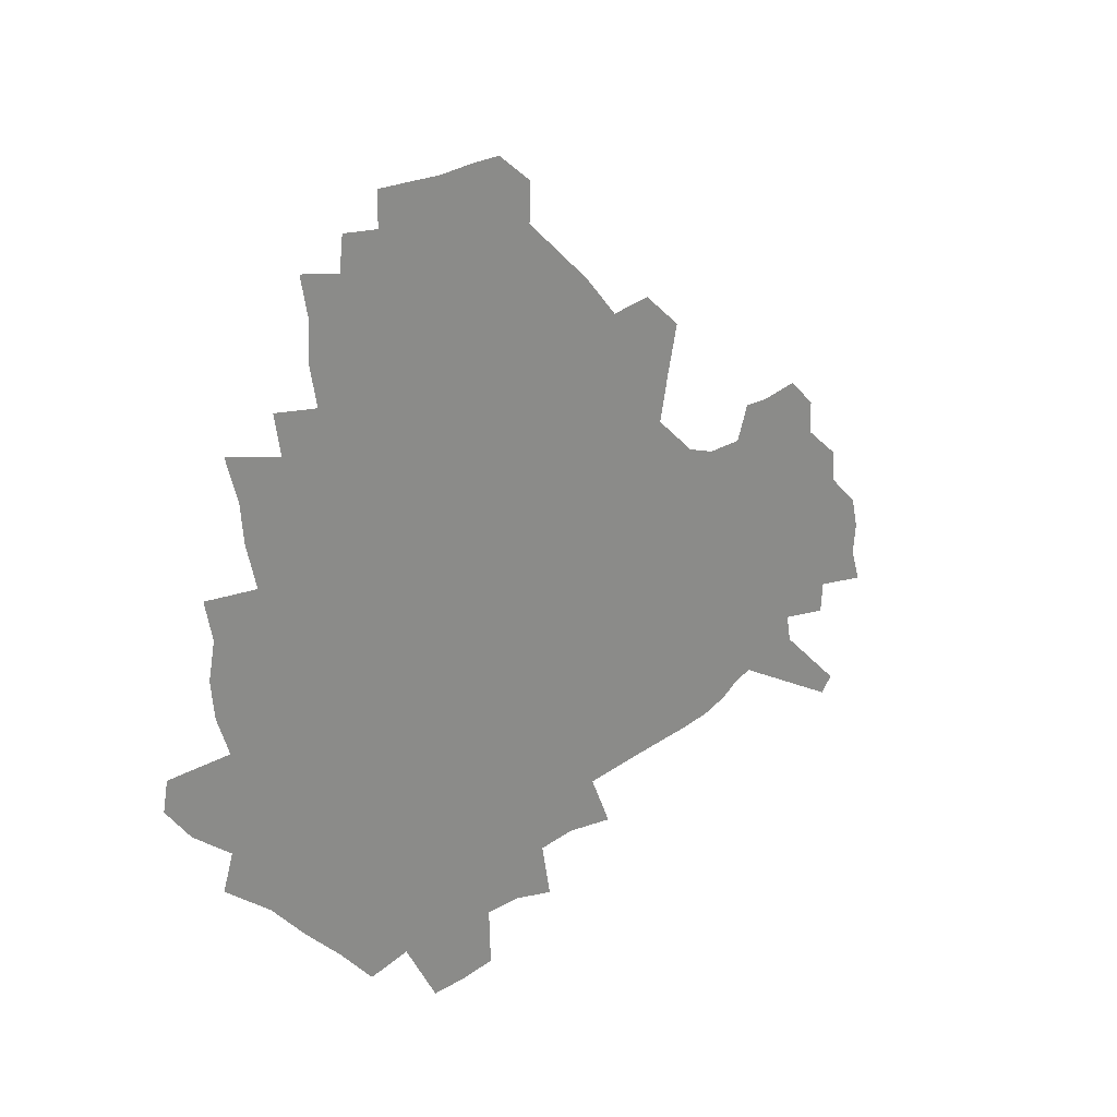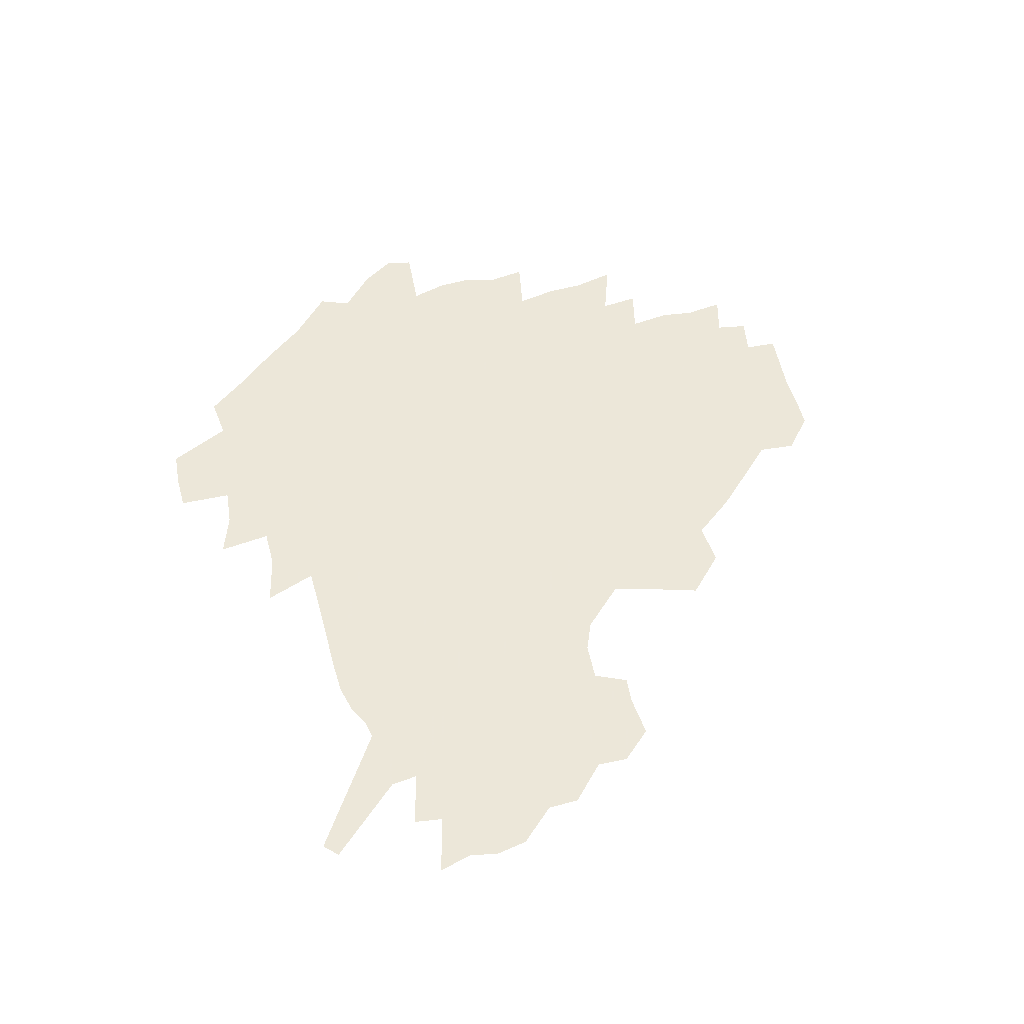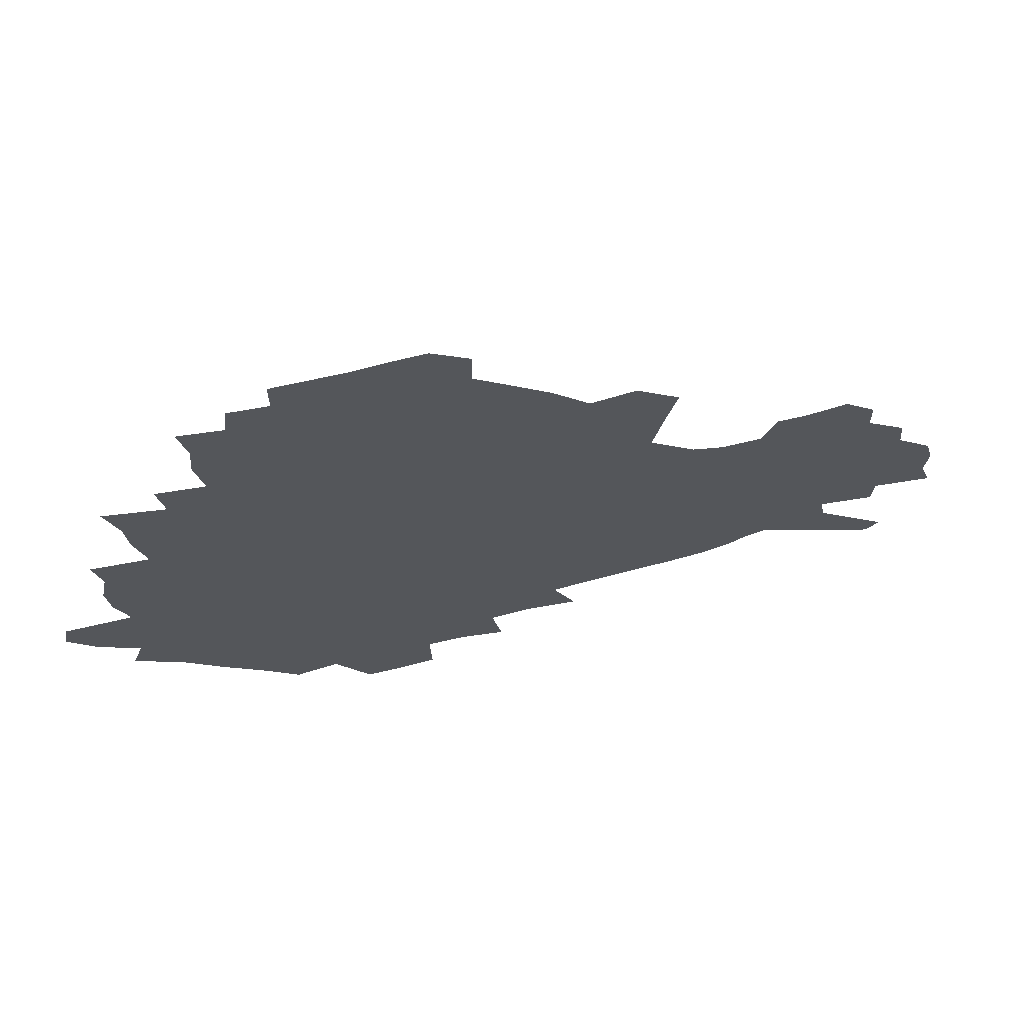
<metadata>
{"format":"obj","ext":"obj","renderer":"f3d","projection":"perspective","resolution":1024,"background":"white","views":[{"elev":23.8,"azim":-46.7,"up":"+Y"},{"elev":50.2,"azim":78.4,"up":"+Z"},{"elev":67.5,"azim":-13.8,"up":"+Y"}]}
</metadata>
<code>
v 230.9 188.6 0
v 219.5 203.3 0
v 221.7 215 0
v 243.9 160.4 0
v 248.5 174.3 0
v 249.7 187.5 0
v 251.5 200.8 0
v 250.4 214.3 0
v 244.7 230.5 0
v 243.1 246 0
v 246 260.6 0
v 242.5 276.8 0
v 265.2 143.1 0
v 271.2 158 0
v 273.3 172 0
v 274.6 185.5 0
v 270.4 199.8 0
v 270.5 213.6 0
v 270.6 227.8 0
v 272 242.1 0
v 269.6 257.4 0
v 266.9 273.6 0
v 262.1 292 0
v 260.6 308.3 0
v 255.1 326.8 0
v 281.3 125.3 0
v 287.2 142.1 0
v 292.9 157.6 0
v 294.2 171.1 0
v 291.8 184.7 0
v 290.3 198.4 0
v 290.1 212.1 0
v 287.9 226.5 0
v 289.4 240.3 0
v 289.4 254.6 0
v 287.1 270.2 0
v 283.7 287.1 0
v 281.9 303.5 0
v 280.5 319.5 0
v 277.6 336.4 0
v 298.3 108.2 0
v 302.7 126.5 0
v 306.5 142.8 0
v 309.1 157.4 0
v 310 170.7 0
v 309.1 183.9 0
v 308.3 197.3 0
v 306.9 211.1 0
v 306.5 224.9 0
v 305.1 239.1 0
v 306.4 252.7 0
v 304.4 268 0
v 301.4 284.6 0
v 298 302.3 0
v 298.5 317.2 0
v 298.1 332.8 0
v 294.5 350.9 0
v 295.6 365.5 0
v 292.1 382.9 0
v 314.2 90.52 0
v 316.9 109.8 0
v 319.6 127.3 0
v 321.6 142.7 0
v 323.6 157.4 0
v 324.3 170.7 0
v 324 183.6 0
v 323.2 196.9 0
v 323.1 210.1 0
v 323 223.5 0
v 322.4 237.3 0
v 320.8 252 0
v 318.8 267.7 0
v 317.4 283.3 0
v 315.4 299.8 0
v 313.1 317 0
v 314.8 331.3 0
v 314.2 346.9 0
v 313.3 362.5 0
v 310.6 379.1 0
v 312.3 393 0
v 332.9 93.59 0
v 333.8 111.6 0
v 335.1 128.1 0
v 336.4 143.5 0
v 337.1 157.4 0
v 337.8 170.7 0
v 337.9 183.6 0
v 337.8 196.4 0
v 337 209.7 0
v 337 222.9 0
v 336.9 236.2 0
v 335 251.4 0
v 335.5 265.1 0
v 332.9 282.1 0
v 330.7 299.3 0
v 330.4 314.9 0
v 330.4 330.2 0
v 329.6 346 0
v 329.4 361.2 0
v 329 376.4 0
v 329.1 390.9 0
v 329.1 405.3 0
v 348.2 66.62 0
v 348.2 92.59 0
v 348.7 111.9 0
v 349.8 129.7 0
v 350.2 144.2 0
v 350.4 157.6 0
v 350.6 170.8 0
v 350.7 183.6 0
v 351 196.3 0
v 350.7 209.3 0
v 350.9 222.3 0
v 350.3 235.9 0
v 350.5 249.4 0
v 349.2 264.7 0
v 347.1 282.4 0
v 346.3 298 0
v 345.6 314.1 0
v 345.6 329.4 0
v 345.1 345.1 0
v 344.7 360.6 0
v 345.5 374.9 0
v 344 390.9 0
v 344.7 404.8 0
v 364 66.2 0
v 363.6 93.77 0
v 363.2 112.4 0
v 363.3 130.4 0
v 363.3 144.1 0
v 363.2 157.5 0
v 363.2 170.6 0
v 363.3 183.6 0
v 363.3 196.5 0
v 363.5 209.4 0
v 363.4 222.5 0
v 363.4 235.7 0
v 363.5 249.1 0
v 363.5 262.9 0
v 361.1 282.2 0
v 360.3 299.5 0
v 360.4 314 0
v 360.1 329.9 0
v 360.4 344.6 0
v 360.1 360 0
v 360.5 374.5 0
v 360.1 389.8 0
v 360.1 404.2 0
v 380.1 67.3 0
v 379.3 90.82 0
v 377.7 112.5 0
v 376.4 131 0
v 376.4 144.2 0
v 376.1 157.5 0
v 376 170.7 0
v 375.9 183.6 0
v 375.9 196.5 0
v 376.1 209.6 0
v 376.1 222.6 0
v 376.2 235.6 0
v 377 248.2 0
v 376.5 262.8 0
v 375.8 279.4 0
v 374.5 298.9 0
v 374.7 314.5 0
v 374.9 329.9 0
v 375.3 344.4 0
v 375.3 359.6 0
v 375.2 374.8 0
v 375 390.2 0
v 374.6 405.3 0
v 396.3 90.09 0
v 392.9 112 0
v 391.8 128.1 0
v 389.9 143.9 0
v 389 157.9 0
v 388.9 170.8 0
v 388.6 184 0
v 388.5 196.7 0
v 388.8 209.9 0
v 388.7 222.9 0
v 389.1 235.5 0
v 389.4 248.5 0
v 389.4 263.3 0
v 389.3 279.6 0
v 389.2 296.8 0
v 389 315 0
v 389.6 330 0
v 390.2 345 0
v 390.2 360.2 0
v 390.3 375.9 0
v 390 390.8 0
v 389.5 405.5 0
v 415.5 84.54 0
v 411.2 107.6 0
v 407 127.2 0
v 404.6 143 0
v 403.1 157.3 0
v 401.7 171.5 0
v 400.9 184.6 0
v 401 197.2 0
v 400.5 210.1 0
v 401.3 222.9 0
v 401.5 235.7 0
v 401.8 248.3 0
v 402.4 262.3 0
v 403.1 277.7 0
v 403.7 294.8 0
v 404.5 311.9 0
v 405 328.5 0
v 405.3 345.1 0
v 405.7 362 0
v 405.2 376.5 0
v 405.6 393.1 0
v 428.7 108.6 0
v 423.8 126.5 0
v 420.5 141.9 0
v 416.9 157.7 0
v 416 171 0
v 415.4 184.1 0
v 415 197.1 0
v 414.2 210.2 0
v 414 223 0
v 414.7 236 0
v 414.4 248.6 0
v 415.3 262.1 0
v 416.7 277.7 0
v 417.8 293 0
v 419.4 312.4 0
v 420.4 329.2 0
v 420.9 346.1 0
v 420.9 362.5 0
v 451.8 104.4 0
v 441.7 126.8 0
v 435.5 142.9 0
v 432.4 157.2 0
v 430.2 170.9 0
v 429.2 184.1 0
v 428.9 197.1 0
v 428.2 210.1 0
v 427 223.3 0
v 427.4 236.1 0
v 427.8 249.1 0
v 428.9 262.6 0
v 430.8 277.8 0
v 432.5 293.7 0
v 434.2 310.4 0
v 436 329 0
v 437.2 347.7 0
v 460.7 128 0
v 454.6 142.3 0
v 450.5 156.3 0
v 446.2 170.6 0
v 444.9 183.6 0
v 445.2 196.5 0
v 441.3 210.9 0
v 440.7 223.5 0
v 440.9 236.3 0
v 441.8 249.3 0
v 443.2 263 0
v 445 277.4 0
v 447.5 293.4 0
v 450.8 311.7 0
v 452.9 330.1 0
v 479.8 129.1 0
v 472.9 142.7 0
v 467.1 156.7 0
v 465.2 169.6 0
v 461.5 183.3 0
v 460.9 196.1 0
v 457.6 210.1 0
v 455.8 223.4 0
v 456.2 236.3 0
v 456.9 249.4 0
v 457.4 262.6 0
v 460.8 277.3 0
v 464.9 294.3 0
v 467.7 312.1 0
v 472 332.5 0
v 498.2 129.9 0
v 487.6 145 0
v 485 157.1 0
v 480.4 170.4 0
v 478.7 183 0
v 475.7 196.2 0
v 473.3 209.5 0
v 470.3 223.2 0
v 470.9 235.9 0
v 473.7 249 0
v 476.9 262.8 0
v 481.2 277.2 0
v 485.4 296.2 0
v 490.5 316.8 0
v 514.5 131.4 0
v 503 146.6 0
v 500.1 158 0
v 495 171.3 0
v 493.3 183.3 0
v 489.3 196.9 0
v 487.3 209.6 0
v 485.7 222.4 0
v 488.1 234.8 0
v 491.7 247.2 0
v 500.7 259.6 0
v 527.1 135 0
v 516.9 148.8 0
v 512.2 160.5 0
v 508.9 172.4 0
v 505.5 184.9 0
v 503 197.3 0
v 500.8 209.5 0
v 498.6 221.7 0
v 501.3 232.8 0
v 505.4 244.1 0
v 514.2 254.9 0
v 535.9 140.1 0
v 530.6 150.7 0
v 525.4 162 0
v 522.7 173.2 0
v 520.3 184.9 0
v 519.2 196.6 0
v 516.6 208.9 0
v 516.2 220.3 0
v 515.6 231.4 0
v 518.5 241.7 0
v 531.3 254.8 0
v 537.1 269.3 0
v 544.2 142.1 0
v 542 152.5 0
v 539.5 162.5 0
v 537.3 173.5 0
v 533.8 185.2 0
v 533.6 196.4 0
v 535.6 207.7 0
v 533.8 219.4 0
v 536.7 230.9 0
v 540.2 242.8 0
v 544.6 255.4 0
v 549.4 268.8 0
v 599.1 110.9 0
v 555.6 151.1 0
v 557.5 160.5 0
v 555.1 172.4 0
v 554.6 183.8 0
v 556.7 195.2 0
v 556.9 207.1 0
v 556.8 219.2 0
v 561 231.6 0
v 558.2 243.8 0
v 561.3 256.5 0
v 567.8 271.3 0
v 604.8 117.1 0
v 572.8 147.3 0
v 570.5 159.1 0
v 573.8 170.4 0
v 572.7 182.4 0
v 572.9 194.3 0
v 574.2 206.4 0
v 576.7 218.8 0
v 579 231.5 0
v 581.6 244.8 0
v 581.2 258.5 0
v 594.9 154.1 0
v 595.9 167 0
v 591.6 180.3 0
v 587.4 193.4 0
v 594.2 204.6 0
v 599.9 216.8 0
v 598.6 230.6 0
v 622.2 161.6 0
v 617.3 175.8 0
v 618.9 188.8 0
v 615.4 202.3 0
f 5 6 1
f 1 6 2
f 6 7 2
f 2 7 3
f 7 8 3
f 13 14 4
f 4 14 5
f 14 15 5
f 5 15 6
f 15 16 6
f 6 16 7
f 16 17 7
f 7 17 8
f 17 18 8
f 8 18 9
f 18 19 9
f 9 19 10
f 19 20 10
f 10 20 11
f 20 21 11
f 11 21 12
f 21 22 12
f 26 27 13
f 13 27 14
f 27 28 14
f 14 28 15
f 28 29 15
f 15 29 16
f 29 30 16
f 16 30 17
f 30 31 17
f 17 31 18
f 31 32 18
f 18 32 19
f 32 33 19
f 19 33 20
f 33 34 20
f 20 34 21
f 34 35 21
f 21 35 22
f 35 36 22
f 22 36 23
f 36 37 23
f 23 37 24
f 37 38 24
f 24 38 25
f 38 39 25
f 41 42 26
f 26 42 27
f 42 43 27
f 27 43 28
f 43 44 28
f 28 44 29
f 44 45 29
f 29 45 30
f 45 46 30
f 30 46 31
f 46 47 31
f 31 47 32
f 47 48 32
f 32 48 33
f 48 49 33
f 33 49 34
f 49 50 34
f 34 50 35
f 50 51 35
f 35 51 36
f 51 52 36
f 36 52 37
f 52 53 37
f 37 53 38
f 53 54 38
f 38 54 39
f 54 55 39
f 39 55 40
f 55 56 40
f 60 61 41
f 41 61 42
f 61 62 42
f 42 62 43
f 62 63 43
f 43 63 44
f 63 64 44
f 44 64 45
f 64 65 45
f 45 65 46
f 65 66 46
f 46 66 47
f 66 67 47
f 47 67 48
f 67 68 48
f 48 68 49
f 68 69 49
f 49 69 50
f 69 70 50
f 50 70 51
f 70 71 51
f 51 71 52
f 71 72 52
f 52 72 53
f 72 73 53
f 53 73 54
f 73 74 54
f 54 74 55
f 74 75 55
f 55 75 56
f 75 76 56
f 56 76 57
f 76 77 57
f 57 77 58
f 77 78 58
f 58 78 59
f 78 79 59
f 60 81 61
f 81 82 61
f 61 82 62
f 82 83 62
f 62 83 63
f 83 84 63
f 63 84 64
f 84 85 64
f 64 85 65
f 85 86 65
f 65 86 66
f 86 87 66
f 66 87 67
f 87 88 67
f 67 88 68
f 88 89 68
f 68 89 69
f 89 90 69
f 69 90 70
f 90 91 70
f 70 91 71
f 91 92 71
f 71 92 72
f 92 93 72
f 72 93 73
f 93 94 73
f 73 94 74
f 94 95 74
f 74 95 75
f 95 96 75
f 75 96 76
f 96 97 76
f 76 97 77
f 97 98 77
f 77 98 78
f 98 99 78
f 78 99 79
f 99 100 79
f 79 100 80
f 100 101 80
f 103 104 81
f 81 104 82
f 104 105 82
f 82 105 83
f 105 106 83
f 83 106 84
f 106 107 84
f 84 107 85
f 107 108 85
f 85 108 86
f 108 109 86
f 86 109 87
f 109 110 87
f 87 110 88
f 110 111 88
f 88 111 89
f 111 112 89
f 89 112 90
f 112 113 90
f 90 113 91
f 113 114 91
f 91 114 92
f 114 115 92
f 92 115 93
f 115 116 93
f 93 116 94
f 116 117 94
f 94 117 95
f 117 118 95
f 95 118 96
f 118 119 96
f 96 119 97
f 119 120 97
f 97 120 98
f 120 121 98
f 98 121 99
f 121 122 99
f 99 122 100
f 122 123 100
f 100 123 101
f 123 124 101
f 101 124 102
f 124 125 102
f 103 126 104
f 126 127 104
f 104 127 105
f 127 128 105
f 105 128 106
f 128 129 106
f 106 129 107
f 129 130 107
f 107 130 108
f 130 131 108
f 108 131 109
f 131 132 109
f 109 132 110
f 132 133 110
f 110 133 111
f 133 134 111
f 111 134 112
f 134 135 112
f 112 135 113
f 135 136 113
f 113 136 114
f 136 137 114
f 114 137 115
f 137 138 115
f 115 138 116
f 138 139 116
f 116 139 117
f 139 140 117
f 117 140 118
f 140 141 118
f 118 141 119
f 141 142 119
f 119 142 120
f 142 143 120
f 120 143 121
f 143 144 121
f 121 144 122
f 144 145 122
f 122 145 123
f 145 146 123
f 123 146 124
f 146 147 124
f 124 147 125
f 147 148 125
f 126 149 127
f 149 150 127
f 127 150 128
f 150 151 128
f 128 151 129
f 151 152 129
f 129 152 130
f 152 153 130
f 130 153 131
f 153 154 131
f 131 154 132
f 154 155 132
f 132 155 133
f 155 156 133
f 133 156 134
f 156 157 134
f 134 157 135
f 157 158 135
f 135 158 136
f 158 159 136
f 136 159 137
f 159 160 137
f 137 160 138
f 160 161 138
f 138 161 139
f 161 162 139
f 139 162 140
f 162 163 140
f 140 163 141
f 163 164 141
f 141 164 142
f 164 165 142
f 142 165 143
f 165 166 143
f 143 166 144
f 166 167 144
f 144 167 145
f 167 168 145
f 145 168 146
f 168 169 146
f 146 169 147
f 169 170 147
f 147 170 148
f 170 171 148
f 150 172 151
f 172 173 151
f 151 173 152
f 173 174 152
f 152 174 153
f 174 175 153
f 153 175 154
f 175 176 154
f 154 176 155
f 176 177 155
f 155 177 156
f 177 178 156
f 156 178 157
f 178 179 157
f 157 179 158
f 179 180 158
f 158 180 159
f 180 181 159
f 159 181 160
f 181 182 160
f 160 182 161
f 182 183 161
f 161 183 162
f 183 184 162
f 162 184 163
f 184 185 163
f 163 185 164
f 185 186 164
f 164 186 165
f 186 187 165
f 165 187 166
f 187 188 166
f 166 188 167
f 188 189 167
f 167 189 168
f 189 190 168
f 168 190 169
f 190 191 169
f 169 191 170
f 191 192 170
f 170 192 171
f 192 193 171
f 172 194 173
f 194 195 173
f 173 195 174
f 195 196 174
f 174 196 175
f 196 197 175
f 175 197 176
f 197 198 176
f 176 198 177
f 198 199 177
f 177 199 178
f 199 200 178
f 178 200 179
f 200 201 179
f 179 201 180
f 201 202 180
f 180 202 181
f 202 203 181
f 181 203 182
f 203 204 182
f 182 204 183
f 204 205 183
f 183 205 184
f 205 206 184
f 184 206 185
f 206 207 185
f 185 207 186
f 207 208 186
f 186 208 187
f 208 209 187
f 187 209 188
f 209 210 188
f 188 210 189
f 210 211 189
f 189 211 190
f 211 212 190
f 190 212 191
f 212 213 191
f 191 213 192
f 213 214 192
f 192 214 193
f 195 215 196
f 215 216 196
f 196 216 197
f 216 217 197
f 197 217 198
f 217 218 198
f 198 218 199
f 218 219 199
f 199 219 200
f 219 220 200
f 200 220 201
f 220 221 201
f 201 221 202
f 221 222 202
f 202 222 203
f 222 223 203
f 203 223 204
f 223 224 204
f 204 224 205
f 224 225 205
f 205 225 206
f 225 226 206
f 206 226 207
f 226 227 207
f 207 227 208
f 227 228 208
f 208 228 209
f 228 229 209
f 209 229 210
f 229 230 210
f 210 230 211
f 230 231 211
f 211 231 212
f 231 232 212
f 212 232 213
f 215 233 216
f 233 234 216
f 216 234 217
f 234 235 217
f 217 235 218
f 235 236 218
f 218 236 219
f 236 237 219
f 219 237 220
f 237 238 220
f 220 238 221
f 238 239 221
f 221 239 222
f 239 240 222
f 222 240 223
f 240 241 223
f 223 241 224
f 241 242 224
f 224 242 225
f 242 243 225
f 225 243 226
f 243 244 226
f 226 244 227
f 244 245 227
f 227 245 228
f 245 246 228
f 228 246 229
f 246 247 229
f 229 247 230
f 247 248 230
f 230 248 231
f 248 249 231
f 231 249 232
f 234 250 235
f 250 251 235
f 235 251 236
f 251 252 236
f 236 252 237
f 252 253 237
f 237 253 238
f 253 254 238
f 238 254 239
f 254 255 239
f 239 255 240
f 255 256 240
f 240 256 241
f 256 257 241
f 241 257 242
f 257 258 242
f 242 258 243
f 258 259 243
f 243 259 244
f 259 260 244
f 244 260 245
f 260 261 245
f 245 261 246
f 261 262 246
f 246 262 247
f 262 263 247
f 247 263 248
f 263 264 248
f 248 264 249
f 250 265 251
f 265 266 251
f 251 266 252
f 266 267 252
f 252 267 253
f 267 268 253
f 253 268 254
f 268 269 254
f 254 269 255
f 269 270 255
f 255 270 256
f 270 271 256
f 256 271 257
f 271 272 257
f 257 272 258
f 272 273 258
f 258 273 259
f 273 274 259
f 259 274 260
f 274 275 260
f 260 275 261
f 275 276 261
f 261 276 262
f 276 277 262
f 262 277 263
f 277 278 263
f 263 278 264
f 278 279 264
f 265 280 266
f 280 281 266
f 266 281 267
f 281 282 267
f 267 282 268
f 282 283 268
f 268 283 269
f 283 284 269
f 269 284 270
f 284 285 270
f 270 285 271
f 285 286 271
f 271 286 272
f 286 287 272
f 272 287 273
f 287 288 273
f 273 288 274
f 288 289 274
f 274 289 275
f 289 290 275
f 275 290 276
f 290 291 276
f 276 291 277
f 291 292 277
f 277 292 278
f 292 293 278
f 278 293 279
f 280 294 281
f 294 295 281
f 281 295 282
f 295 296 282
f 282 296 283
f 296 297 283
f 283 297 284
f 297 298 284
f 284 298 285
f 298 299 285
f 285 299 286
f 299 300 286
f 286 300 287
f 300 301 287
f 287 301 288
f 301 302 288
f 288 302 289
f 302 303 289
f 289 303 290
f 303 304 290
f 290 304 291
f 294 305 295
f 305 306 295
f 295 306 296
f 306 307 296
f 296 307 297
f 307 308 297
f 297 308 298
f 308 309 298
f 298 309 299
f 309 310 299
f 299 310 300
f 310 311 300
f 300 311 301
f 311 312 301
f 301 312 302
f 312 313 302
f 302 313 303
f 313 314 303
f 303 314 304
f 314 315 304
f 305 316 306
f 316 317 306
f 306 317 307
f 317 318 307
f 307 318 308
f 318 319 308
f 308 319 309
f 319 320 309
f 309 320 310
f 320 321 310
f 310 321 311
f 321 322 311
f 311 322 312
f 322 323 312
f 312 323 313
f 323 324 313
f 313 324 314
f 324 325 314
f 314 325 315
f 325 326 315
f 316 328 317
f 328 329 317
f 317 329 318
f 329 330 318
f 318 330 319
f 330 331 319
f 319 331 320
f 331 332 320
f 320 332 321
f 332 333 321
f 321 333 322
f 333 334 322
f 322 334 323
f 334 335 323
f 323 335 324
f 335 336 324
f 324 336 325
f 336 337 325
f 325 337 326
f 337 338 326
f 326 338 327
f 338 339 327
f 328 340 329
f 340 341 329
f 329 341 330
f 341 342 330
f 330 342 331
f 342 343 331
f 331 343 332
f 343 344 332
f 332 344 333
f 344 345 333
f 333 345 334
f 345 346 334
f 334 346 335
f 346 347 335
f 335 347 336
f 347 348 336
f 336 348 337
f 348 349 337
f 337 349 338
f 349 350 338
f 338 350 339
f 350 351 339
f 340 352 341
f 352 353 341
f 341 353 342
f 353 354 342
f 342 354 343
f 354 355 343
f 343 355 344
f 355 356 344
f 344 356 345
f 356 357 345
f 345 357 346
f 357 358 346
f 346 358 347
f 358 359 347
f 347 359 348
f 359 360 348
f 348 360 349
f 360 361 349
f 349 361 350
f 361 362 350
f 350 362 351
f 354 363 355
f 363 364 355
f 355 364 356
f 364 365 356
f 356 365 357
f 365 366 357
f 357 366 358
f 366 367 358
f 358 367 359
f 367 368 359
f 359 368 360
f 368 369 360
f 360 369 361
f 364 370 365
f 370 371 365
f 365 371 366
f 371 372 366
f 366 372 367
f 372 373 367
f 367 373 368

</code>
